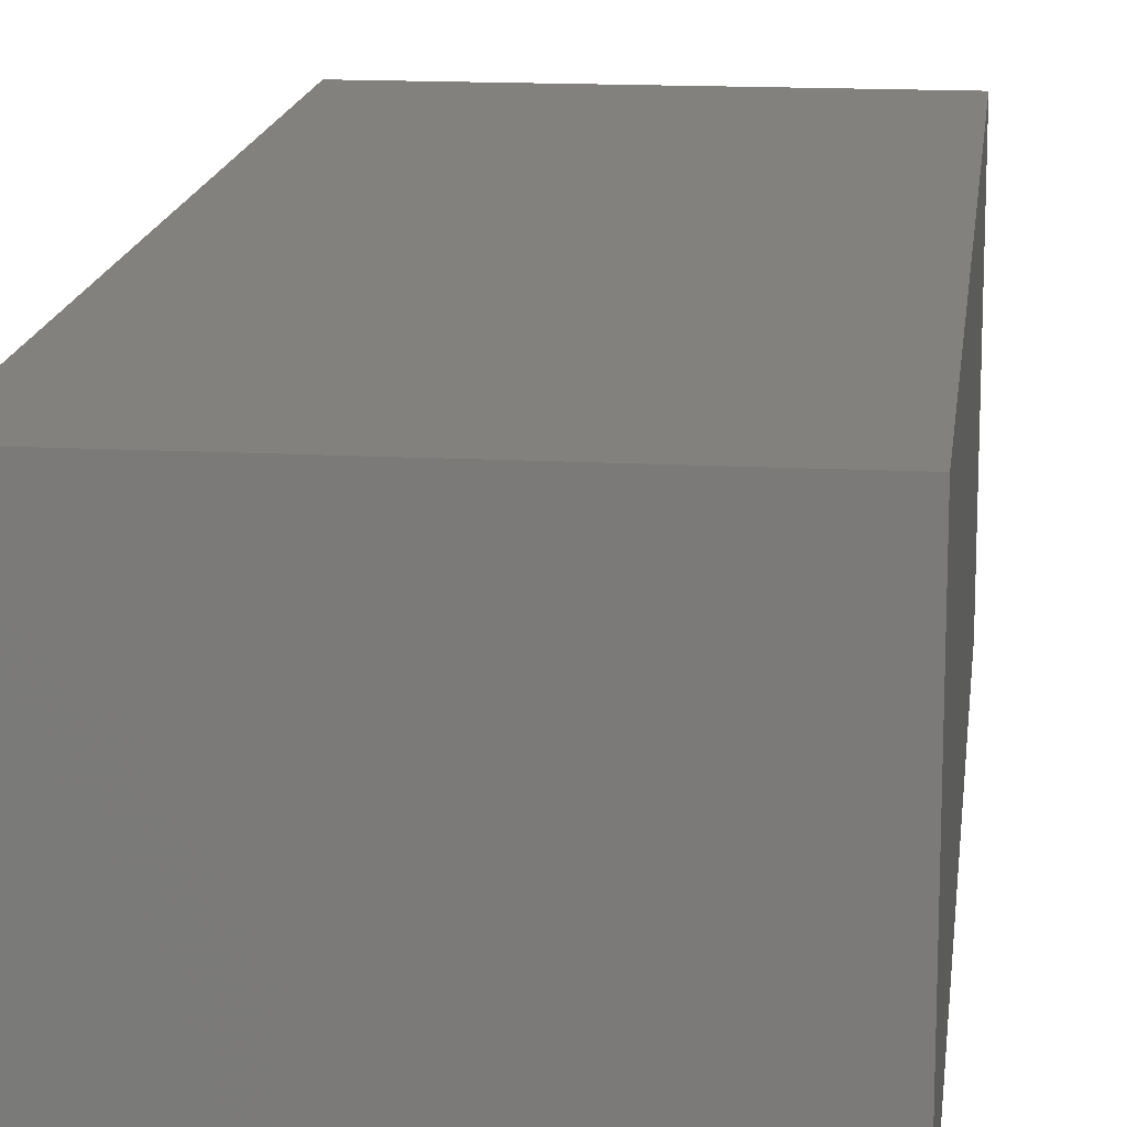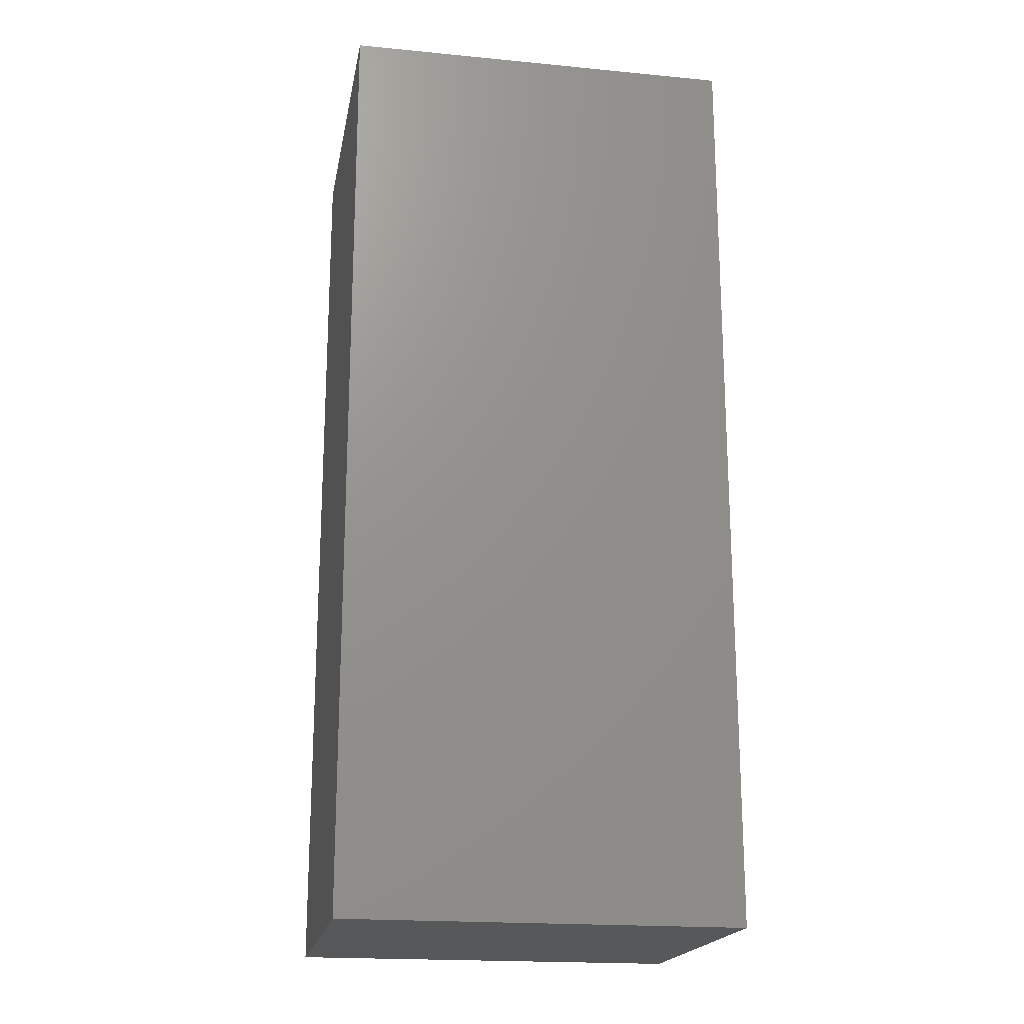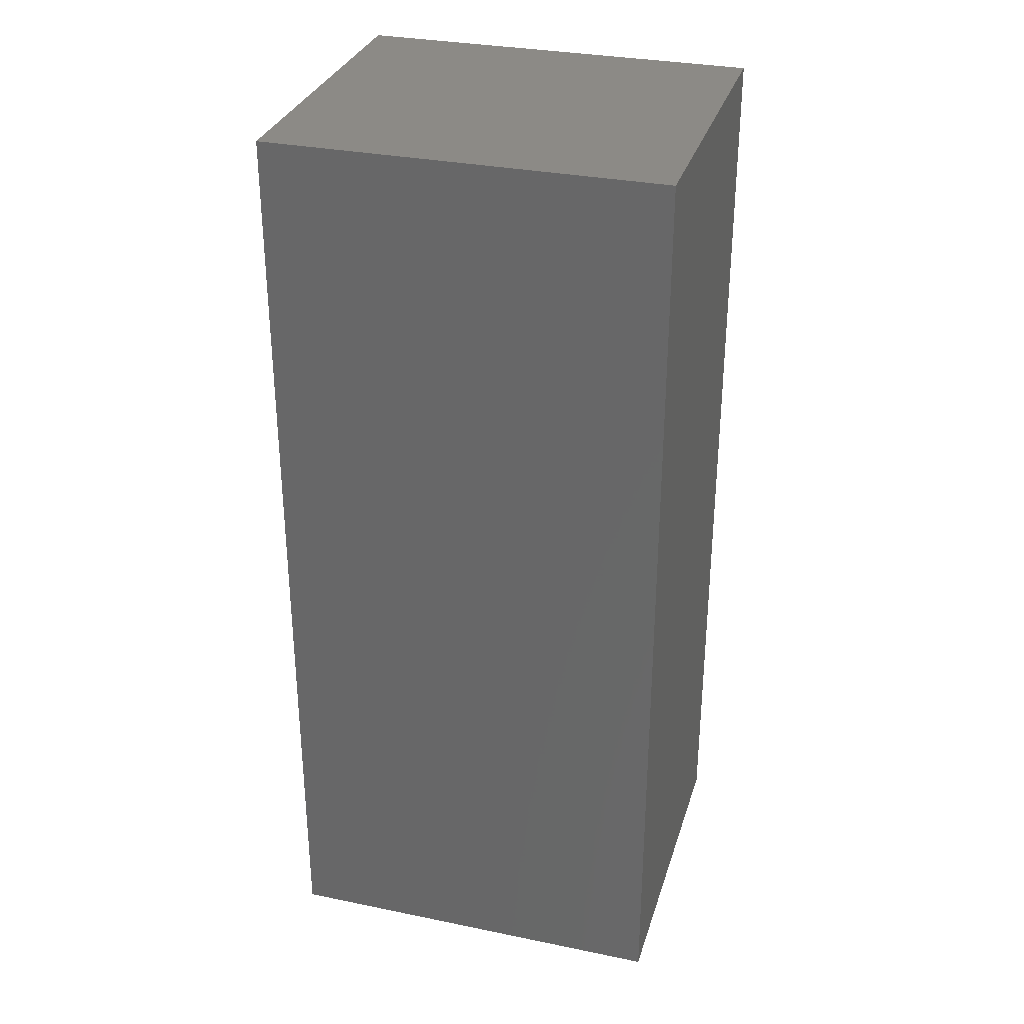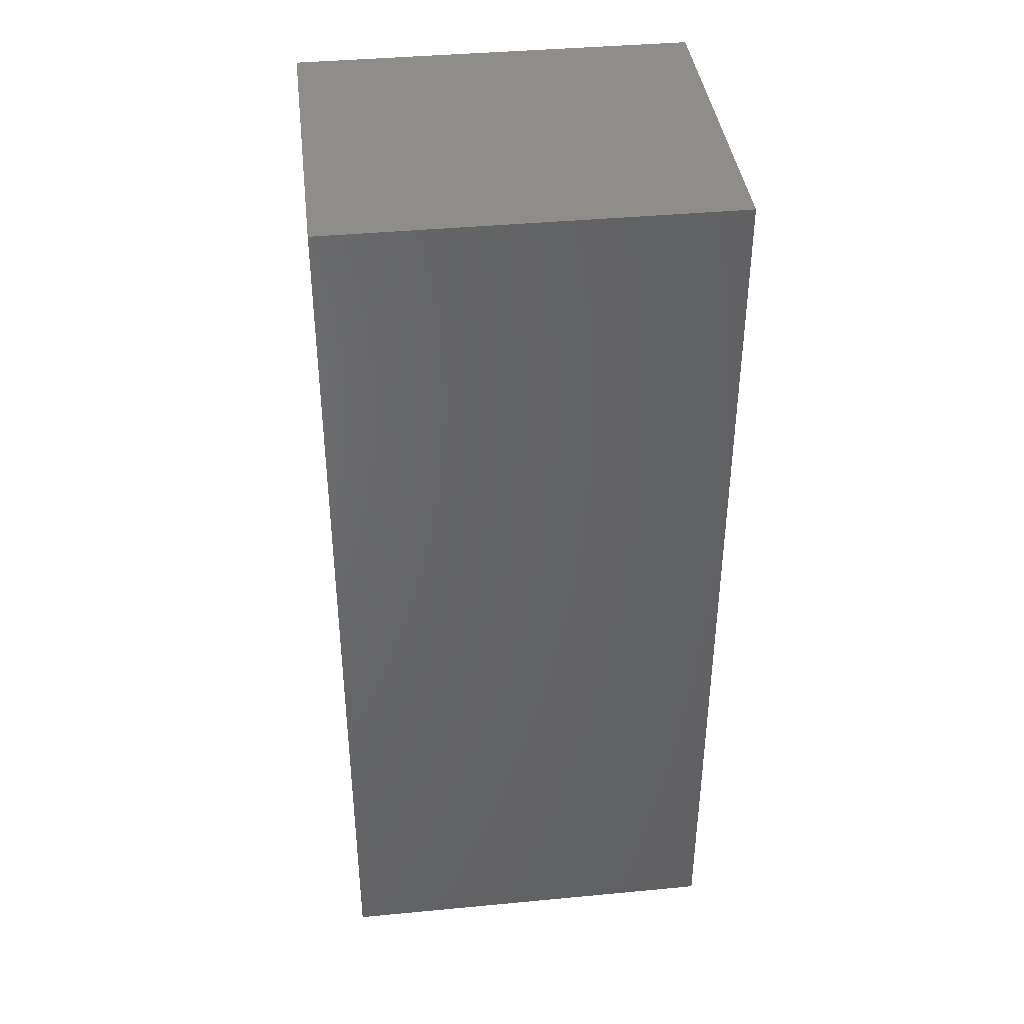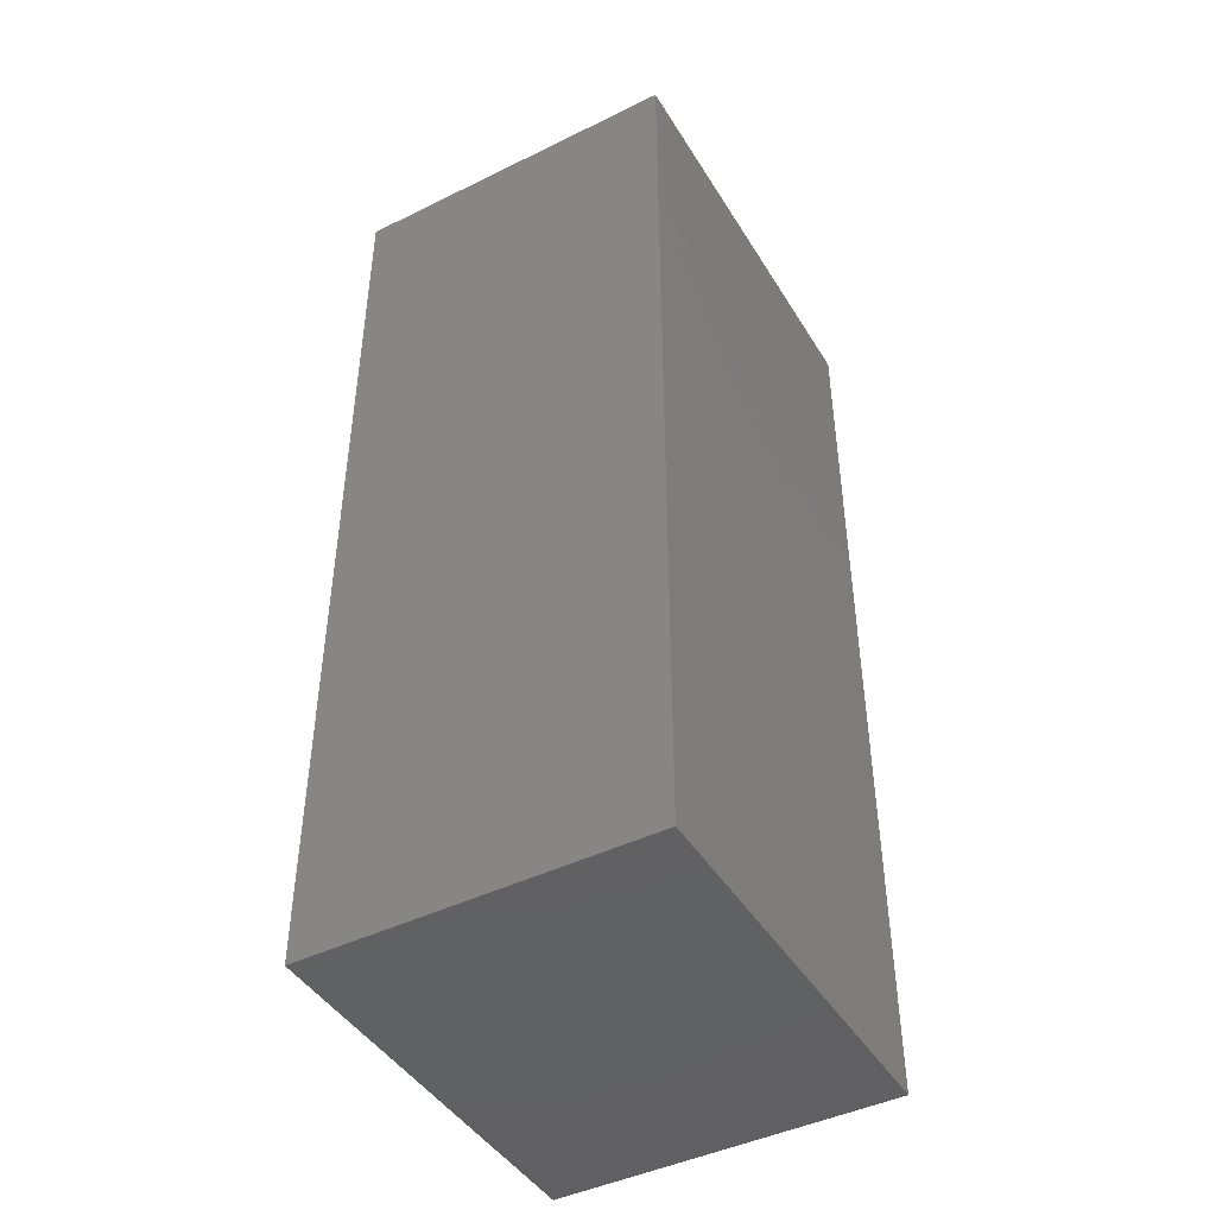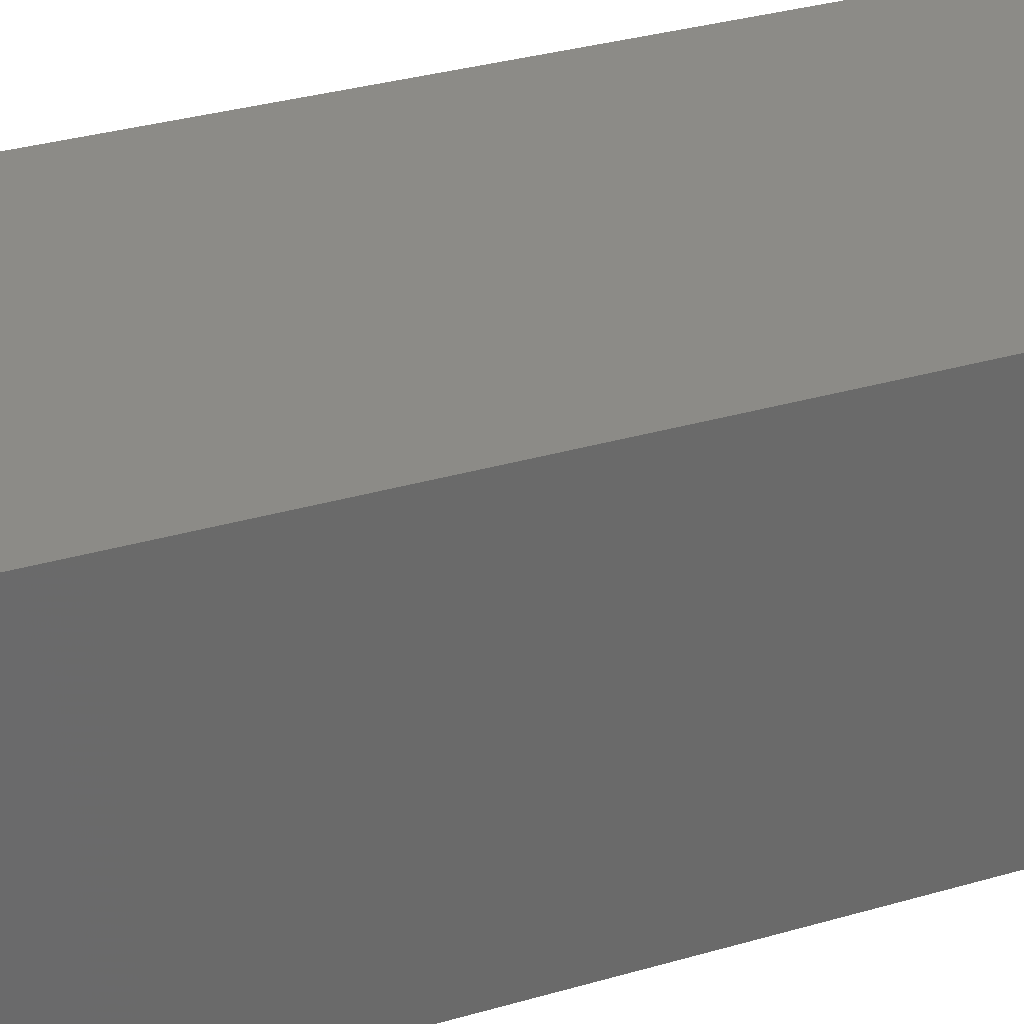
<metadata>
{"format":"stl","ext":"stl","renderer":"f3d","projection":"perspective","resolution":1024,"background":"white","views":[{"elev":15.2,"azim":6.5,"up":"+Y"},{"elev":-19.4,"azim":-10.2,"up":"+Z"},{"elev":31.5,"azim":-163.8,"up":"+Z"},{"elev":39.7,"azim":173.3,"up":"+Z"},{"elev":-44.7,"azim":-60.3,"up":"+Z"},{"elev":33.2,"azim":-111.8,"up":"+Y"}]}
</metadata>
<code>
# stl→obj: 8 verts, 12 faces
v 51.44 -34.8 24.31
v 51.44 -26.1 0.03
v 51.44 -26.1 24.31
v 51.44 -34.8 0.03
v 41.15 -26.1 24.31
v 41.15 -34.8 24.31
v 41.15 -34.8 0.03
v 41.15 -26.1 0.03
f 1 2 3
f 2 1 4
f 5 1 3
f 1 5 6
f 7 2 4
f 2 7 8
f 7 5 8
f 5 7 6
f 2 5 3
f 5 2 8
f 7 1 6
f 1 7 4

</code>
